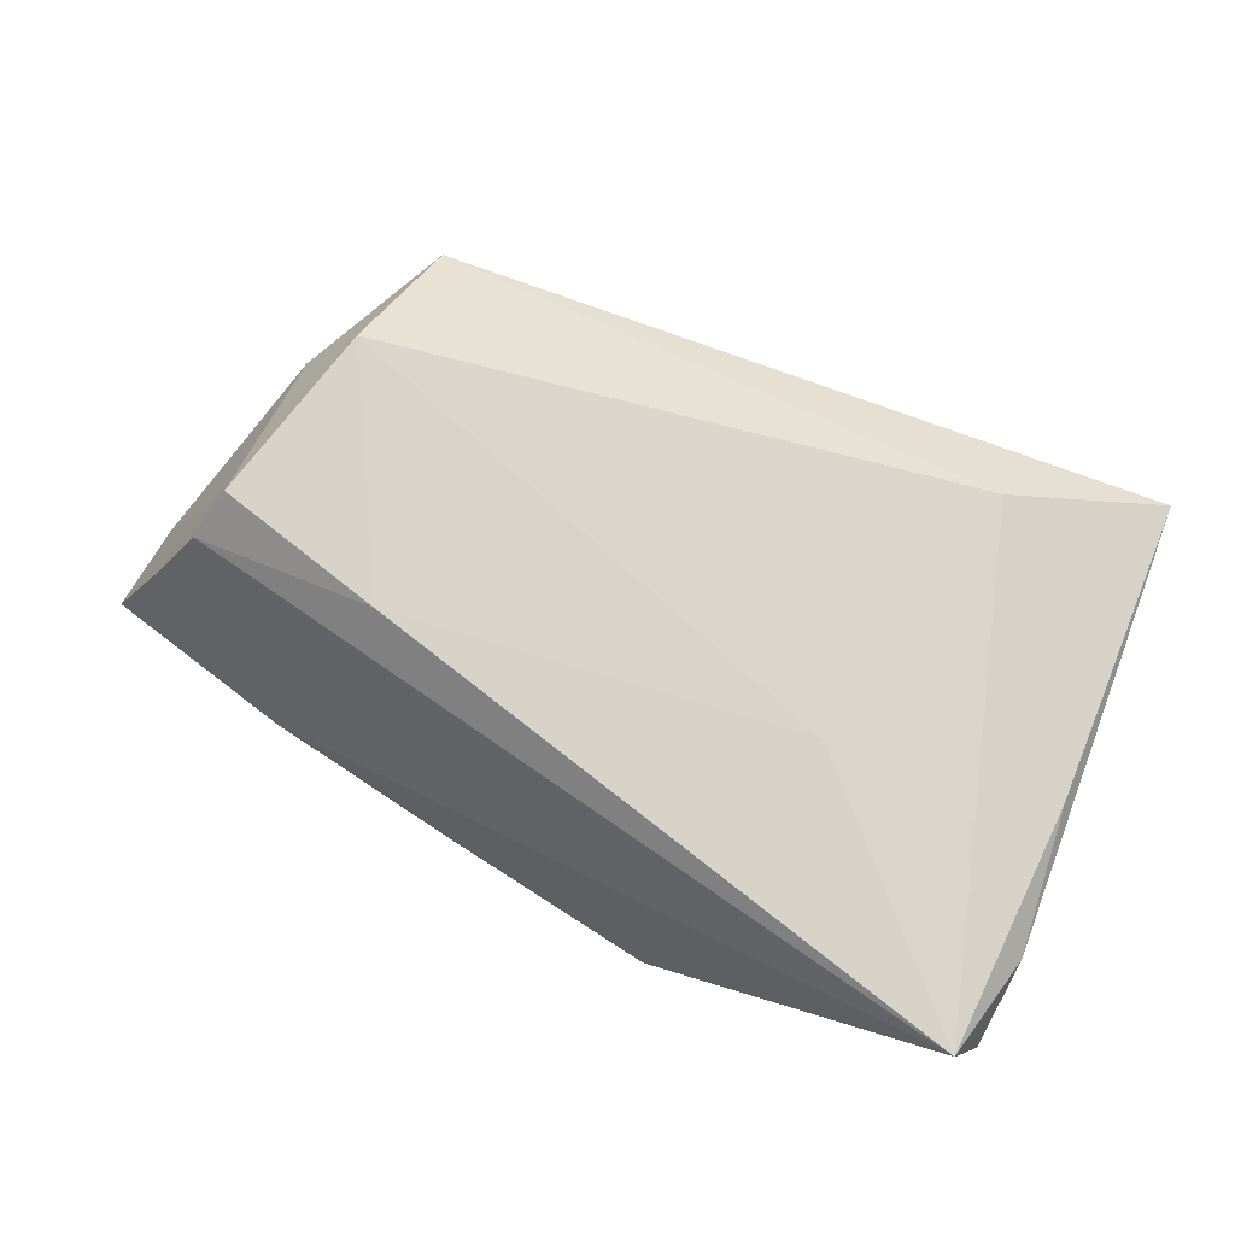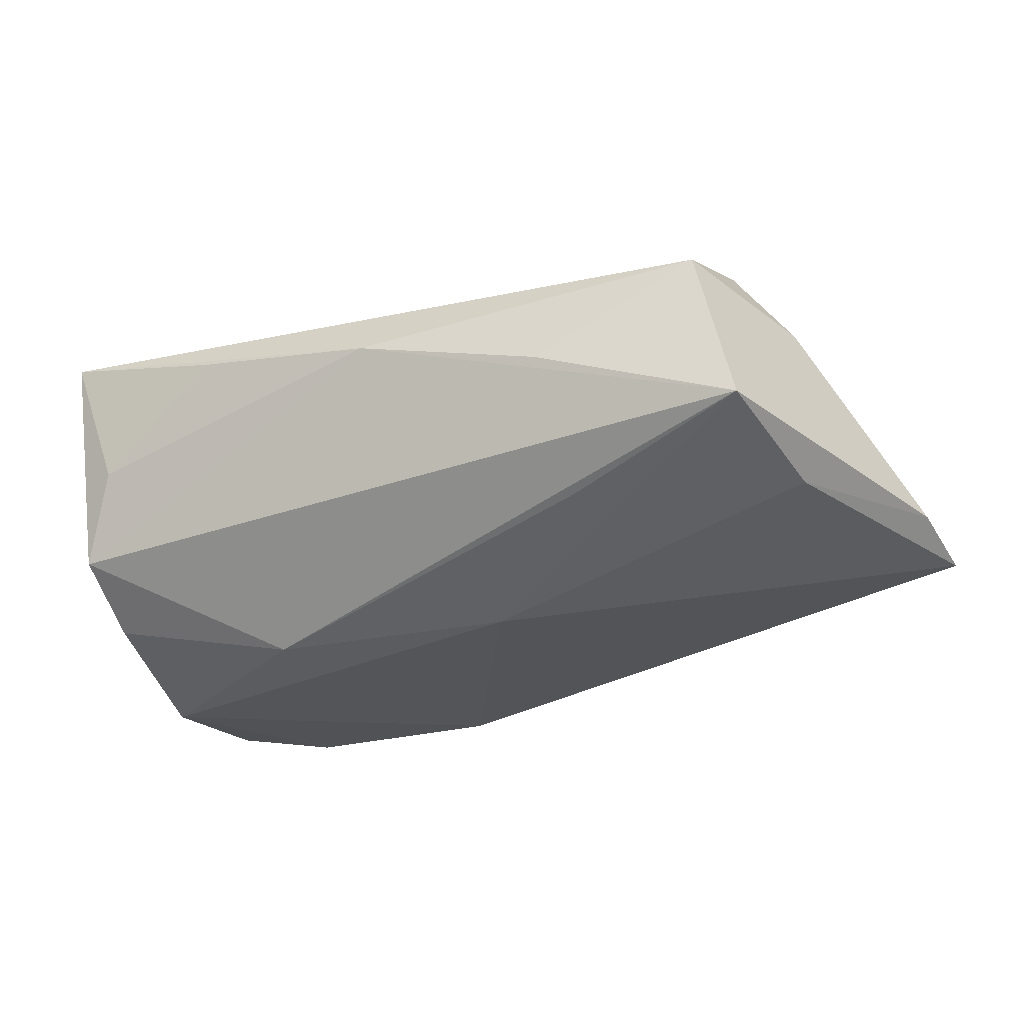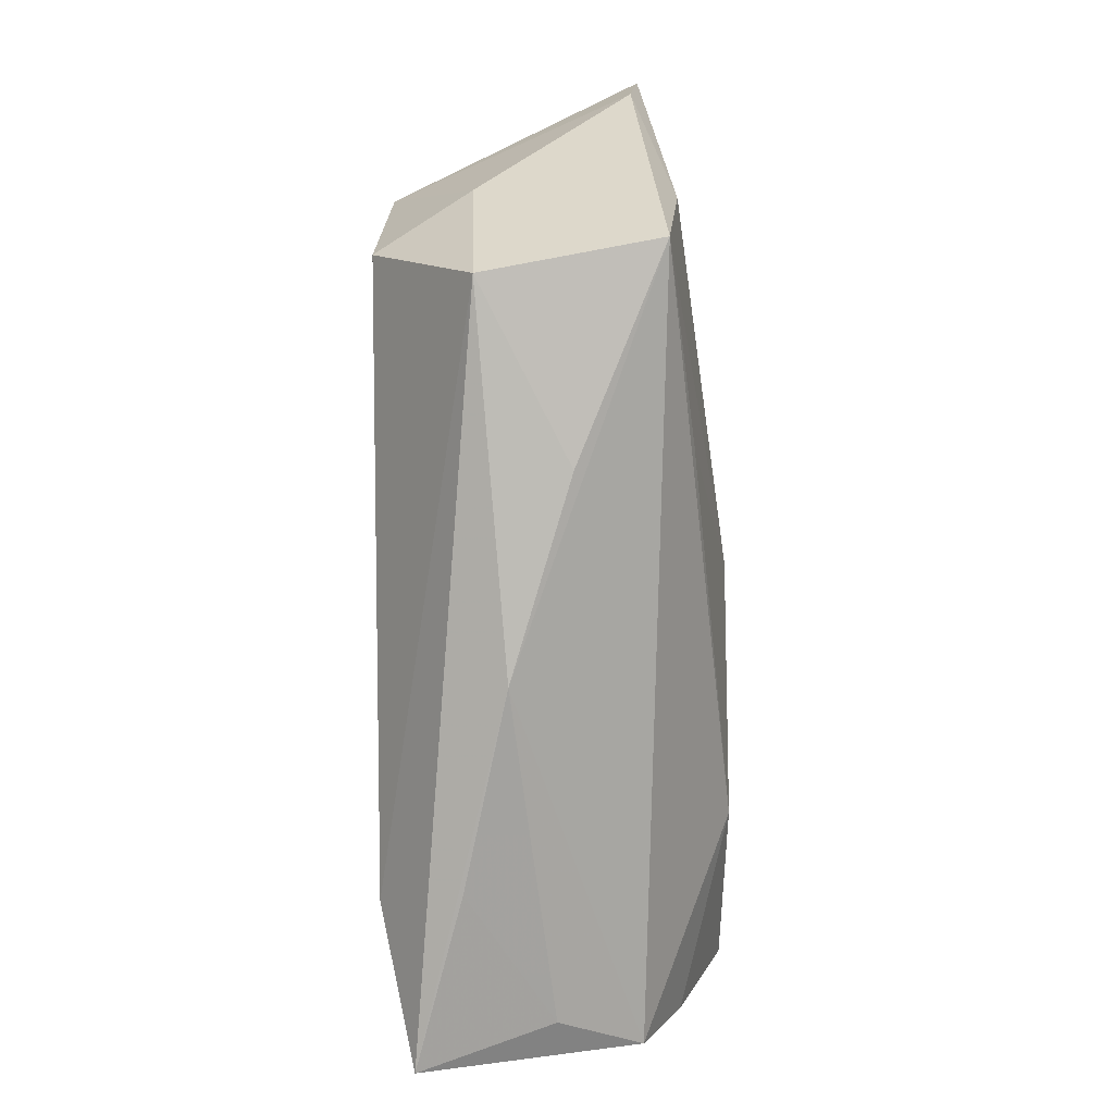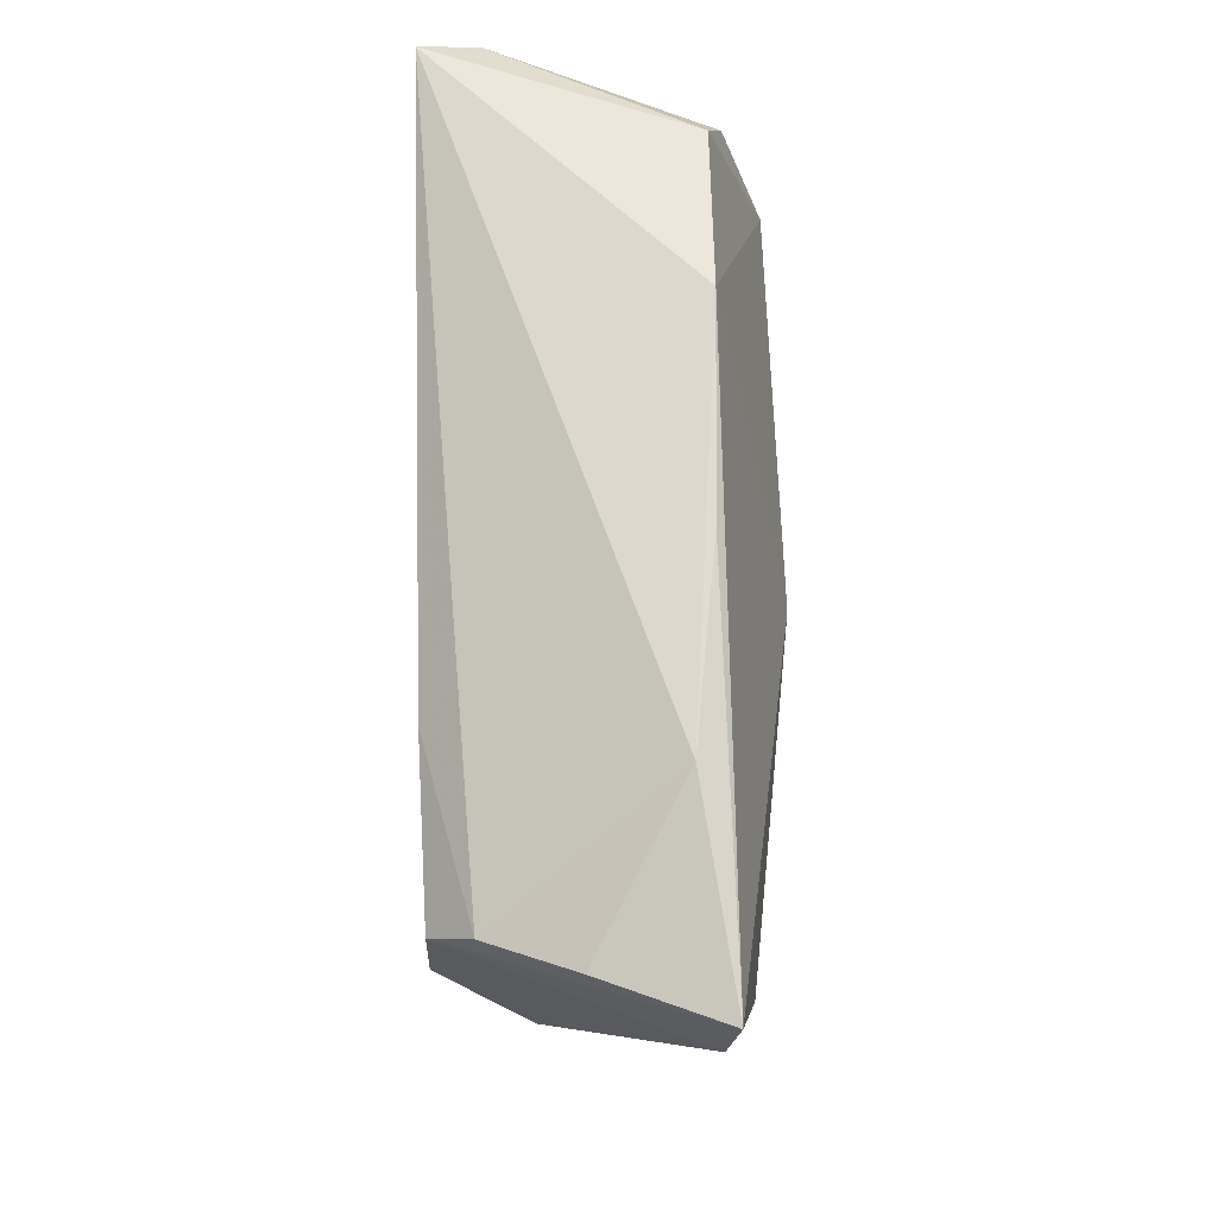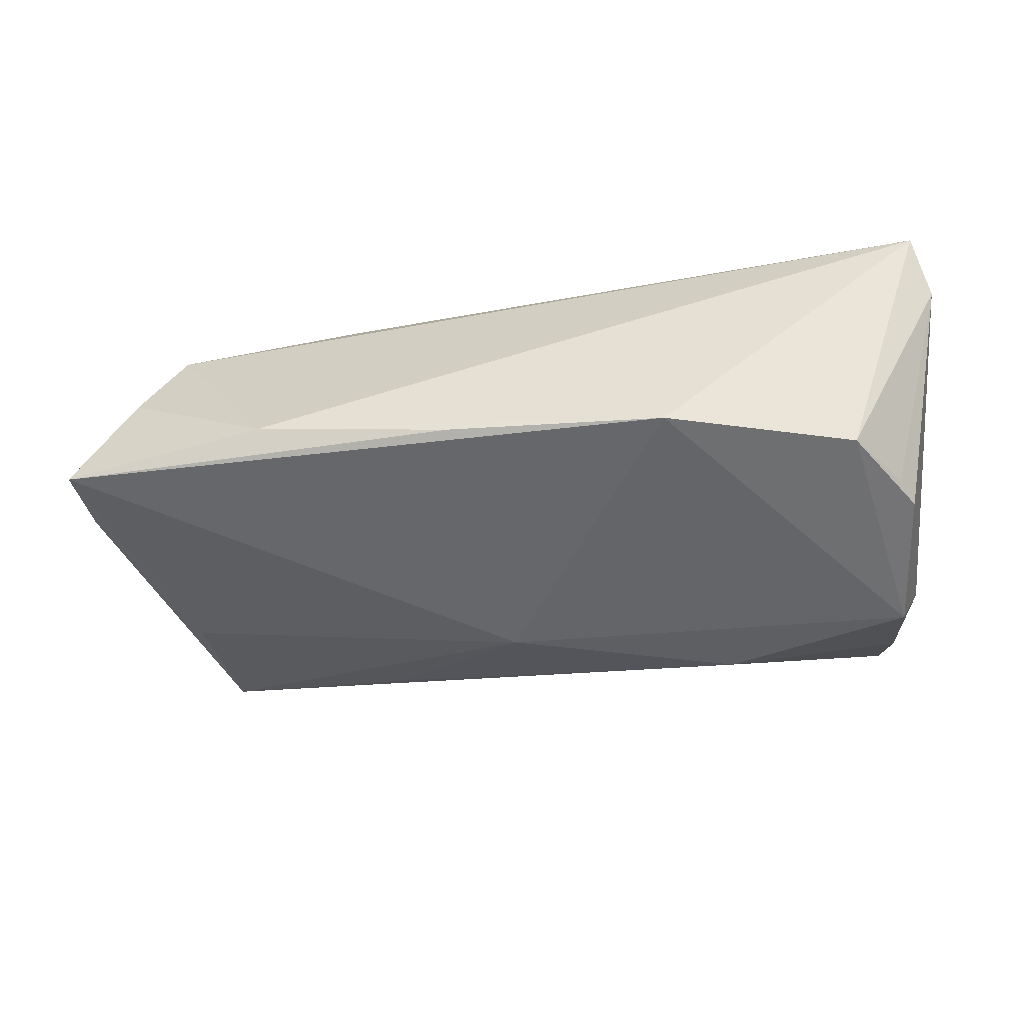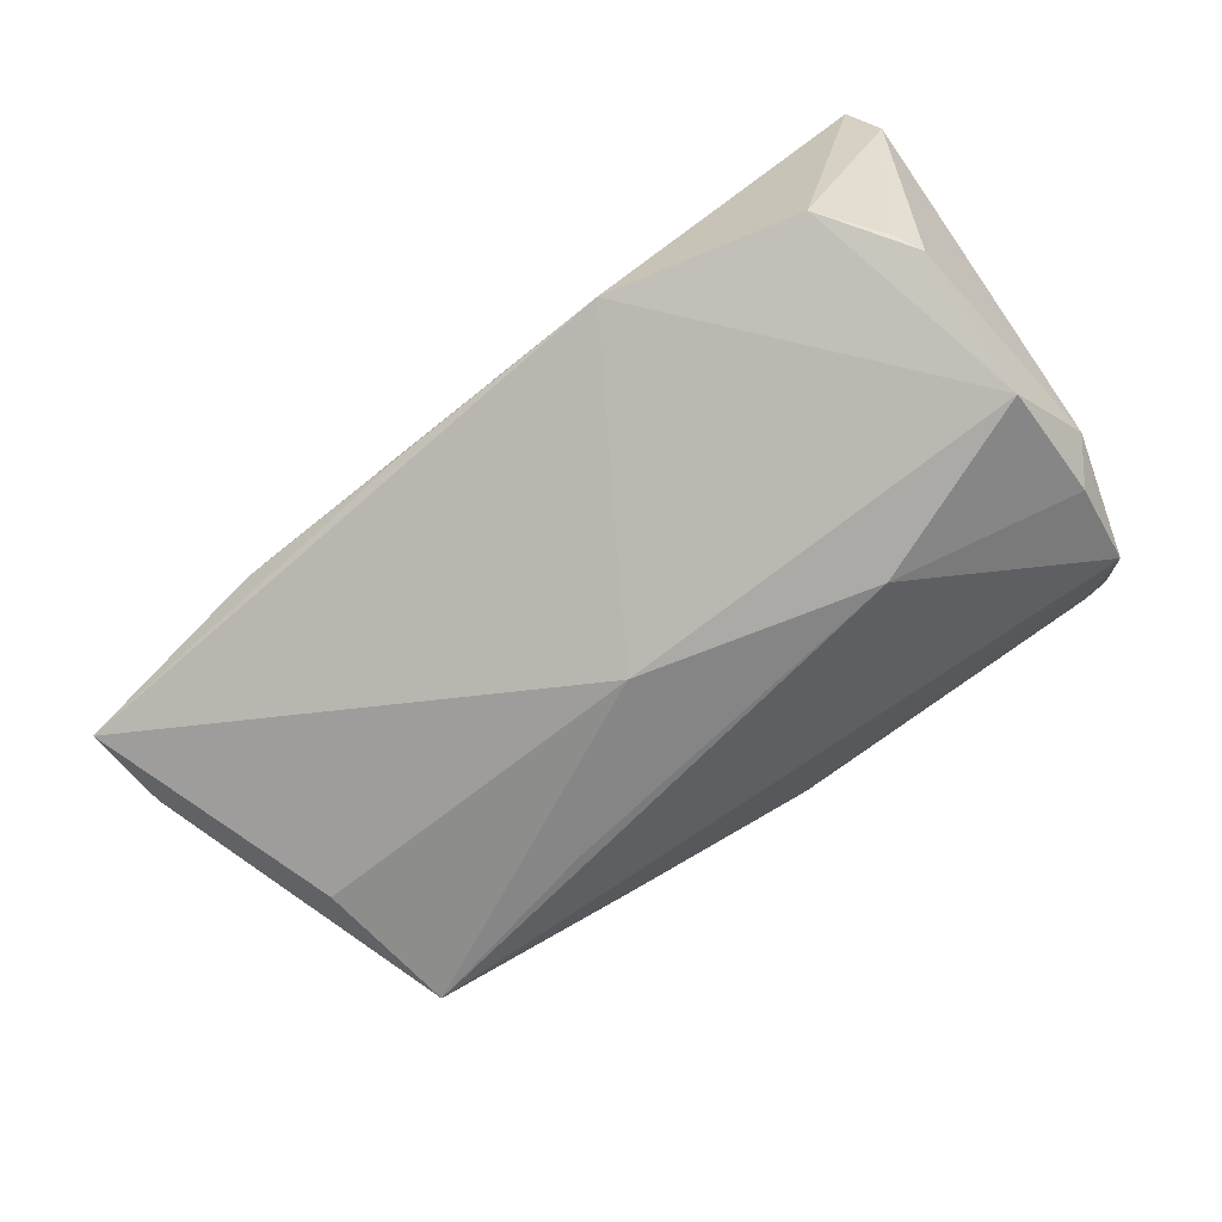
<metadata>
{"format":"obj","ext":"obj","renderer":"f3d","projection":"perspective","resolution":1024,"background":"white","views":[{"elev":73.6,"azim":-154.6,"up":"+Z"},{"elev":-37.6,"azim":22.6,"up":"+Z"},{"elev":-78.3,"azim":90.6,"up":"+Y"},{"elev":61.2,"azim":88.2,"up":"+Y"},{"elev":-37.9,"azim":-179.0,"up":"+Z"},{"elev":-74.1,"azim":-147.9,"up":"+Z"}]}
</metadata>
<code>
v -0.04443 -0.03329 0.01462
v 0.0383 0.02679 -0.008875
v -0.04634 0.002792 0.01614
v -0.0359 0.02908 -0.01378
v -0.04418 0.01916 -0.01607
v 0.04989 -0.008548 -0.01568
v -0.01214 0.03309 -0.01322
v -0.04466 0.002072 -0.02152
v -0.04838 0.02926 0.01079
v 0.05619 0.01857 0.002085
v 0.02823 0.0153 0.01816
v -0.04911 -0.008066 -0.01084
v -0.04076 -0.02835 -0.001179
v -0.02076 0.008047 0.01868
v 0.01437 0.02983 -0.01196
v -0.0004343 -0.03329 0.003633
v 0.04325 -0.02904 0.006791
v -0.04598 -0.01243 -0.01591
v -0.04875 0.01945 0.01417
v 0.06155 0.01065 -0.01105
v 0.0225 -0.03056 -0.003587
v -0.02288 -0.008245 -0.02192
v -0.0273 -0.02504 0.01868
v 0.006402 -0.002799 -0.02164
v 0.04904 0.01035 0.01766
v -0.04603 0.03218 0.0178
v -0.04219 0.02216 -0.01469
v 0.06289 0.02117 -0.01221
v 0.04669 -0.02641 -0.01392
v 0.05109 -0.009877 0.007307
v -0.04587 -0.0228 -0.01111
v 0.04409 -0.01166 0.01868
v 0.02307 -0.01899 -0.01705
v -0.02376 -0.03322 0.00891
v 0.05115 0.01536 0.01259
f 1 23 26
f 26 3 1
f 4 7 8
f 9 26 4
f 4 26 7
f 1 3 19
f 19 12 1
f 9 12 19
f 19 26 9
f 3 26 19
f 24 7 28
f 8 7 24
f 10 25 28
f 10 35 25
f 14 26 23
f 28 7 15
f 5 4 8
f 5 12 9
f 8 12 5
f 6 24 28
f 29 24 6
f 8 24 22
f 20 30 29
f 20 6 28
f 29 6 20
f 28 25 20
f 25 30 20
f 32 30 25
f 32 14 23
f 18 12 8
f 8 22 18
f 1 13 34
f 2 26 35
f 35 10 2
f 7 26 2
f 2 15 7
f 2 10 28
f 28 15 2
f 26 14 11
f 25 35 11
f 35 26 11
f 11 32 25
f 14 32 11
f 9 4 27
f 27 5 9
f 4 5 27
f 33 24 29
f 29 22 33
f 33 22 24
f 17 23 1
f 17 32 23
f 29 30 17
f 30 32 17
f 31 22 29
f 31 18 22
f 31 13 1
f 1 12 31
f 12 18 31
f 16 34 13
f 1 34 16
f 16 17 1
f 16 31 29
f 13 31 16
f 29 17 21
f 21 16 29
f 17 16 21

</code>
